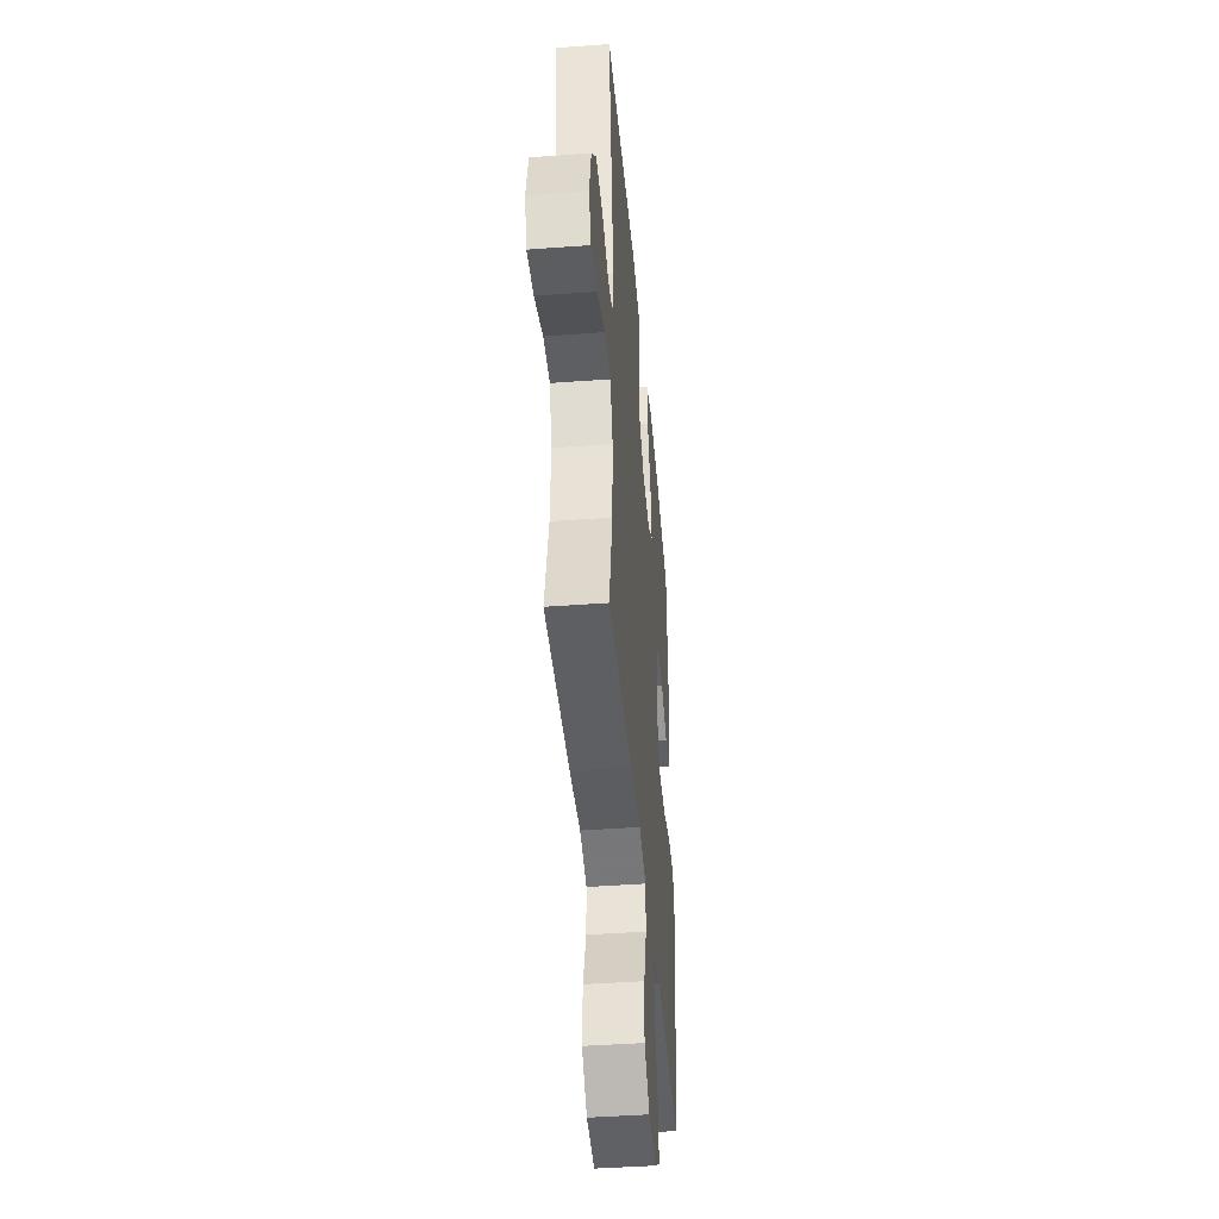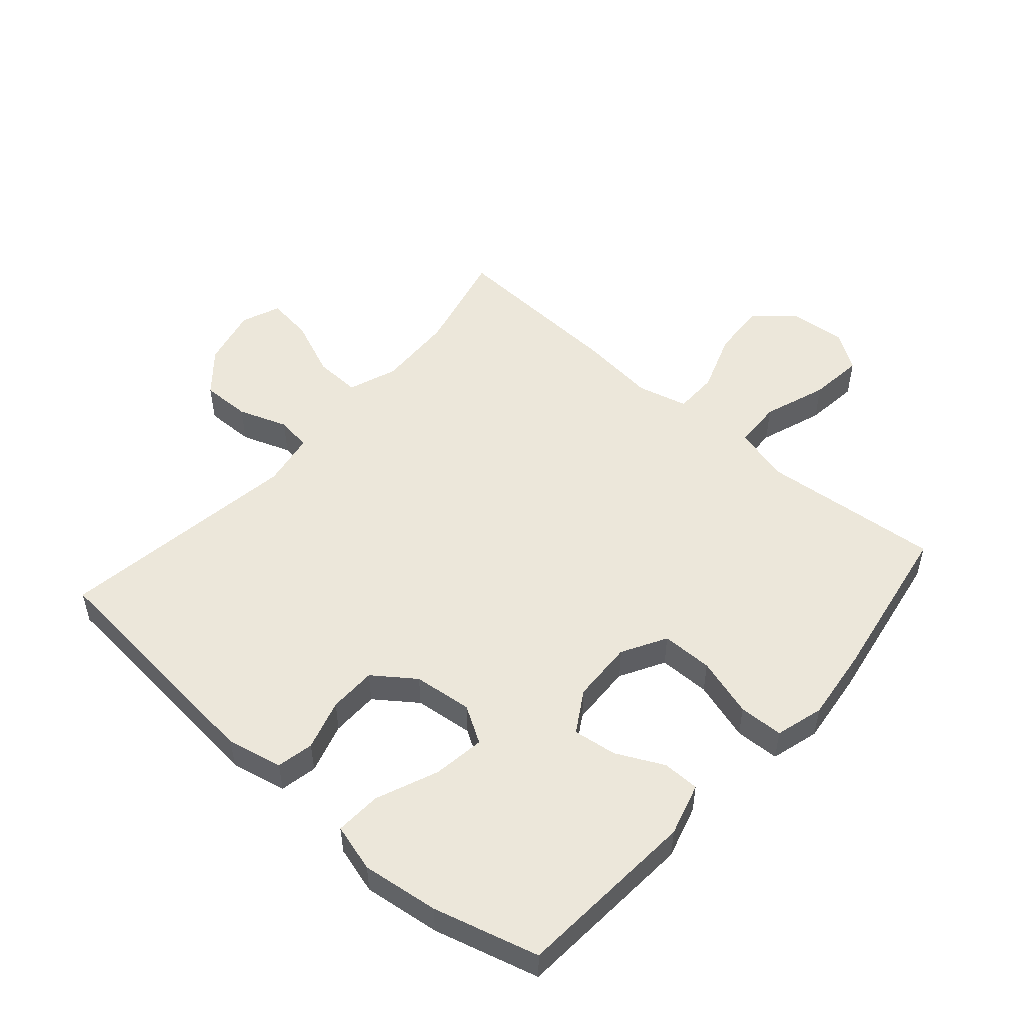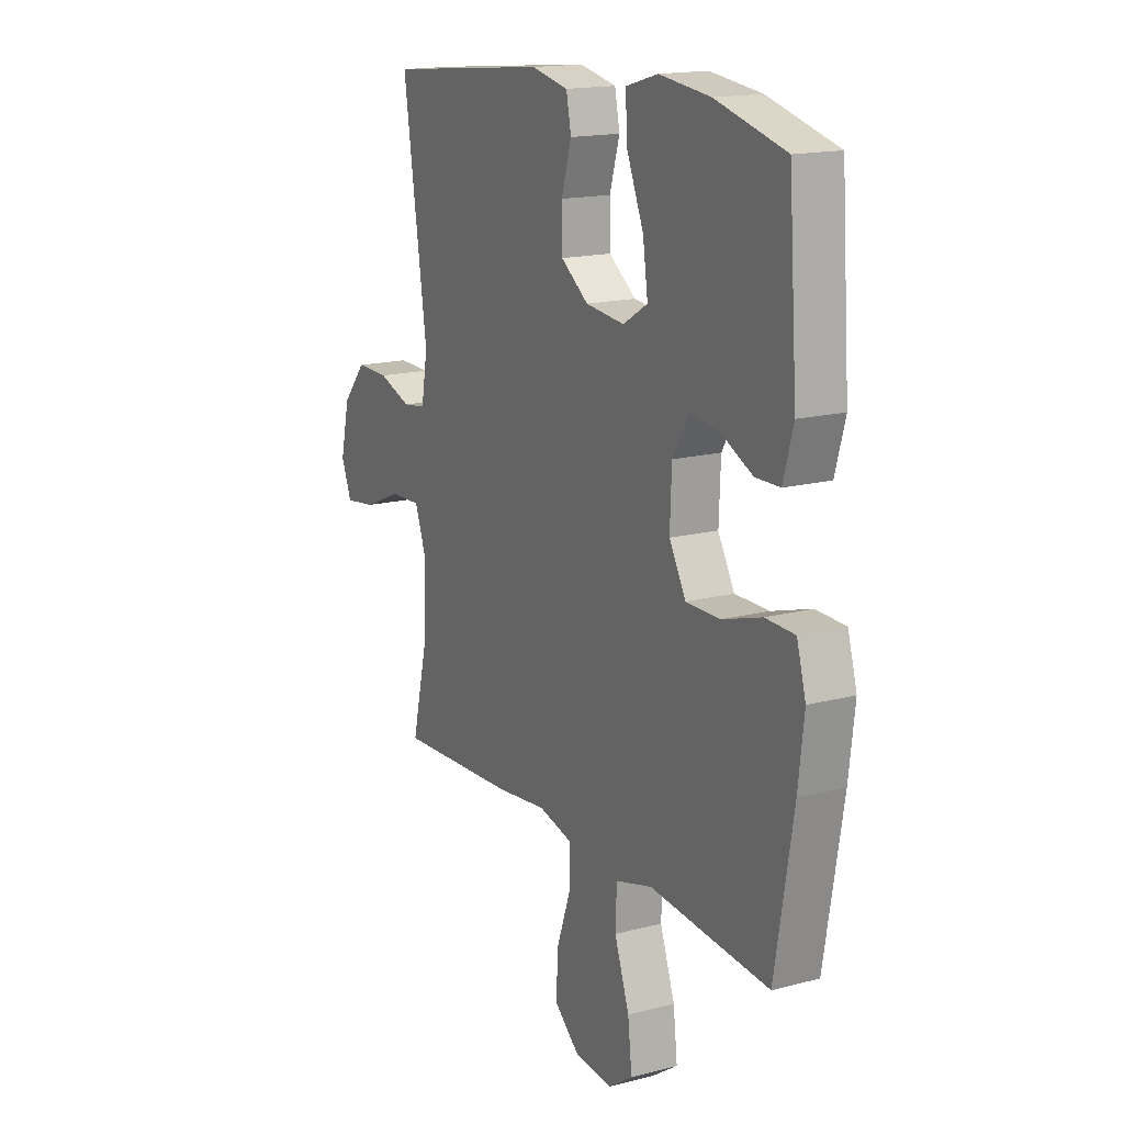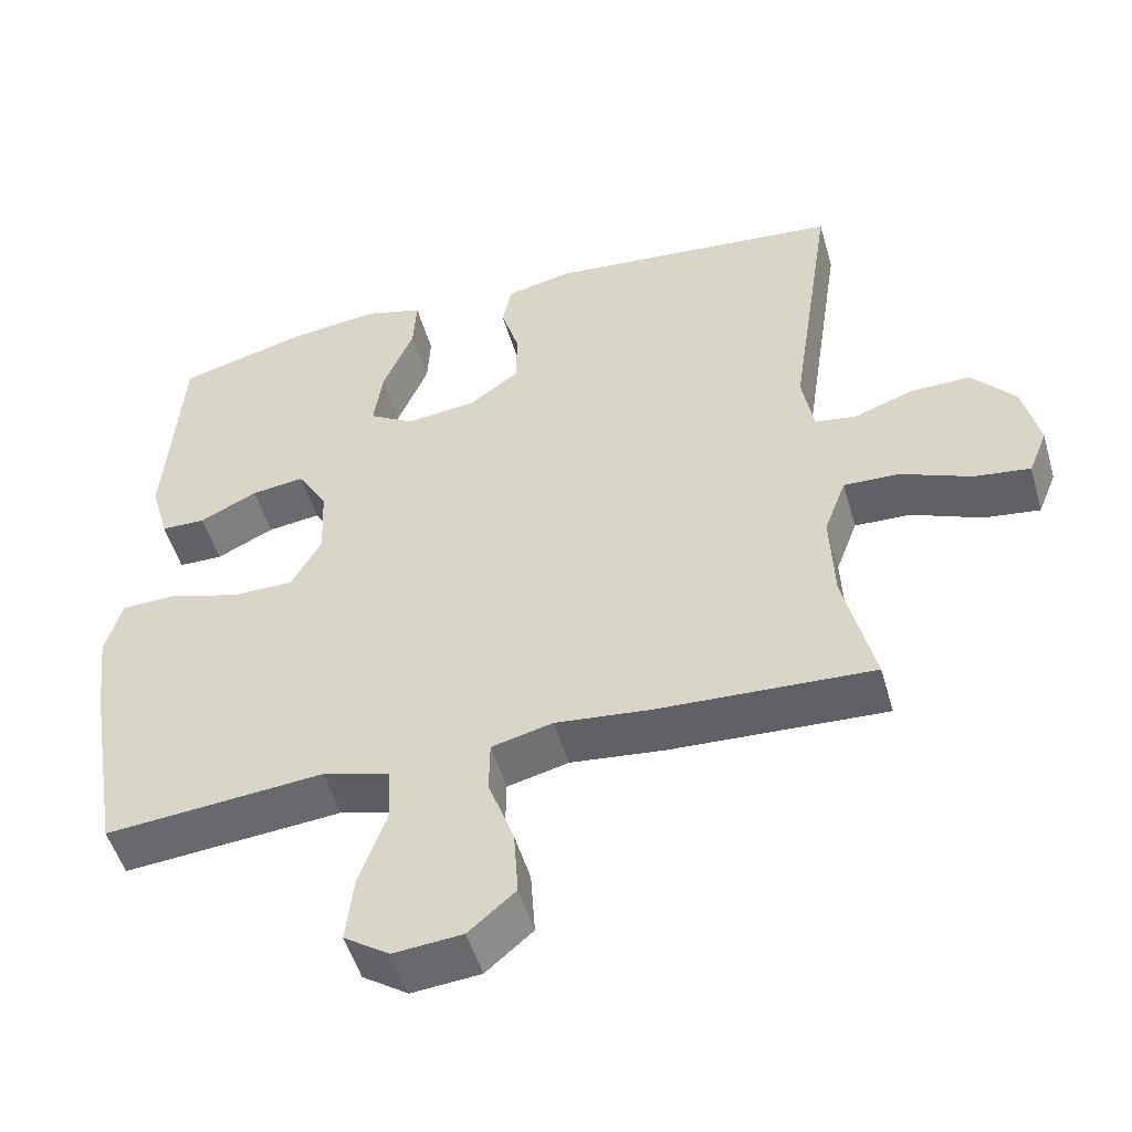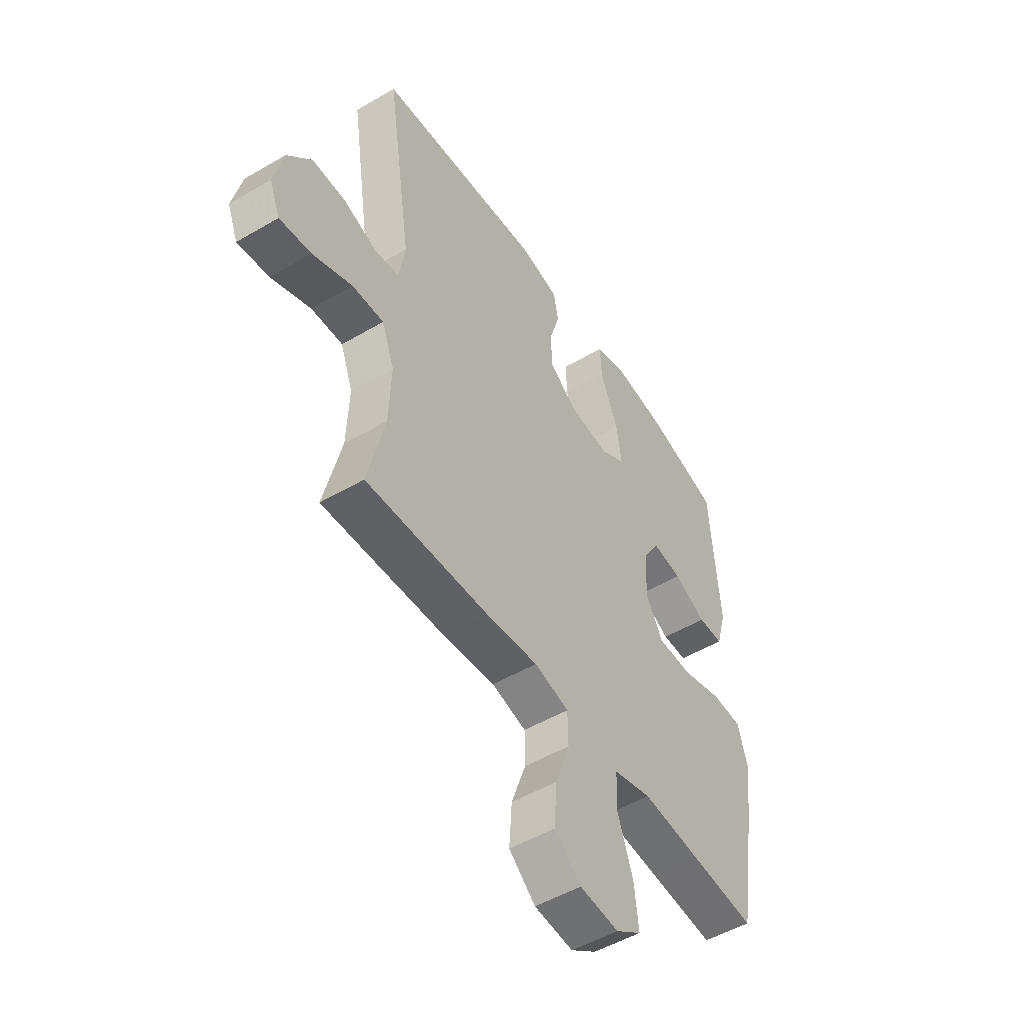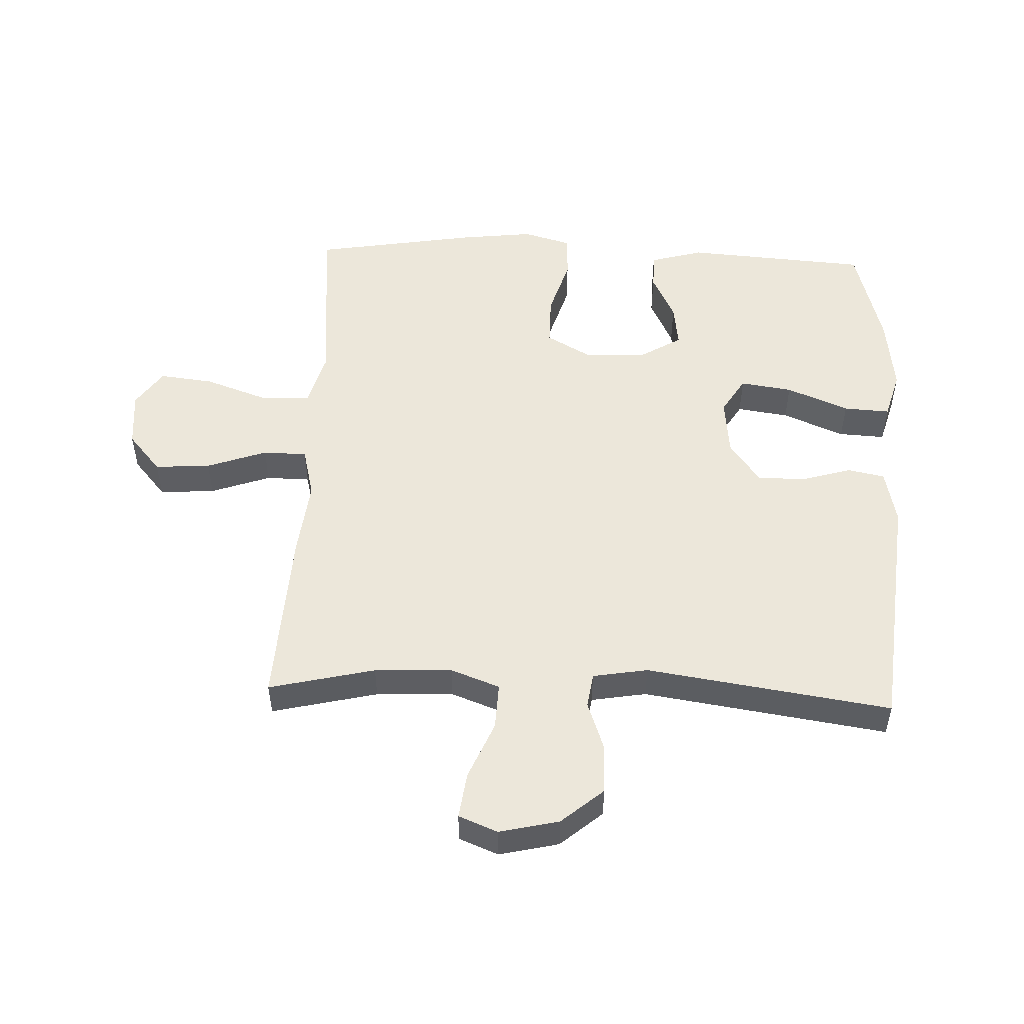
<metadata>
{"format":"obj","ext":"obj","renderer":"f3d","projection":"perspective","resolution":1024,"background":"white","views":[{"elev":-43.6,"azim":-85.0,"up":"+Z"},{"elev":51.4,"azim":41.1,"up":"+Y"},{"elev":16.3,"azim":61.8,"up":"+Z"},{"elev":-51.0,"azim":-164.0,"up":"+Z"},{"elev":-50.9,"azim":-57.4,"up":"+Z"},{"elev":51.5,"azim":-87.7,"up":"+Y"}]}
</metadata>
<code>
v 0.5 0.07 0.5
v 0.521 0.07 0.207
v 0.497 0.07 0.122
v 0.438 0.07 0.121
v 0.362 0.07 0.158
v 0.292 0.07 0.167
v 0.252 0.07 0.101
v 0.248 0.07 0.001
v 0.288 0.07 -0.07
v 0.37 0.07 -0.07
v 0.465 0.07 -0.041
v 0.536 0.07 -0.043
v 0.558 0.07 -0.12
v 0.544 0.07 -0.238
v 0.5 0.07 -0.5
v 0.348 0.07 -0.487
v 0.211 0.07 -0.475
v 0.122 0.07 -0.5
v 0.119 0.07 -0.577
v 0.155 0.07 -0.679
v 0.165 0.07 -0.766
v 0.105 0.07 -0.807
v 0.014 0.07 -0.799
v -0.048 0.07 -0.746
v -0.042 0.07 -0.657
v -0.008 0.07 -0.561
v -0.009 0.07 -0.491
v -0.09 0.07 -0.471
v -0.214 0.07 -0.485
v -0.5 0.07 -0.5
v -0.46 0.07 -0.331
v -0.455 0.07 -0.207
v -0.484 0.07 -0.129
v -0.558 0.07 -0.132
v -0.651 0.07 -0.171
v -0.725 0.07 -0.181
v -0.75 0.07 -0.119
v -0.728 0.07 -0.024
v -0.671 0.07 0.043
v -0.592 0.07 0.042
v -0.513 0.07 0.014
v -0.457 0.07 0.022
v -0.442 0.07 0.11
v -0.5 0.07 0.5
v -0.108 0.07 0.539
v -0.019 0.07 0.52
v -0.007 0.07 0.461
v -0.031 0.07 0.38
v -0.03 0.07 0.304
v 0.036 0.07 0.256
v 0.13 0.07 0.246
v 0.189 0.07 0.282
v 0.177 0.07 0.365
v 0.136 0.07 0.464
v 0.132 0.07 0.538
v 0.209 0.07 0.56
v 0.332 0.07 0.545
v 0.5 0 0.5
v 0.521 0 0.207
v 0.497 0 0.122
v 0.438 0 0.121
v 0.362 0 0.158
v 0.292 0 0.167
v 0.252 0 0.101
v 0.248 0 0.001
v 0.288 0 -0.07
v 0.37 0 -0.07
v 0.465 0 -0.041
v 0.536 0 -0.043
v 0.558 0 -0.12
v 0.544 0 -0.238
v 0.5 0 -0.5
v 0.348 0 -0.487
v 0.211 0 -0.475
v 0.122 0 -0.5
v 0.119 0 -0.577
v 0.155 0 -0.679
v 0.165 0 -0.766
v 0.105 0 -0.807
v 0.014 0 -0.799
v -0.048 0 -0.746
v -0.042 0 -0.657
v -0.008 0 -0.561
v -0.009 0 -0.491
v -0.09 0 -0.471
v -0.214 0 -0.485
v -0.5 0 -0.5
v -0.46 0 -0.331
v -0.455 0 -0.207
v -0.484 0 -0.129
v -0.558 0 -0.132
v -0.651 0 -0.171
v -0.725 0 -0.181
v -0.75 0 -0.119
v -0.728 0 -0.024
v -0.671 0 0.043
v -0.592 0 0.042
v -0.513 0 0.014
v -0.457 0 0.022
v -0.442 0 0.11
v -0.5 0 0.5
v -0.108 0 0.539
v -0.019 0 0.52
v -0.007 0 0.461
v -0.031 0 0.38
v -0.03 0 0.304
v 0.036 0 0.256
v 0.13 0 0.246
v 0.189 0 0.282
v 0.177 0 0.365
v 0.136 0 0.464
v 0.132 0 0.538
v 0.209 0 0.56
v 0.332 0 0.545
f 53 54 55 56
f 52 53 56 57
f 45 46 47 48
f 43 44 45 48
f 42 43 48 49
f 38 39 40 41
f 38 41 42
f 37 38 42
f 34 35 36 37
f 33 34 37 42
f 32 33 42 49
f 28 29 30 31
f 27 28 31 32
f 23 24 25 26
f 23 26 27
f 22 23 27
f 19 20 21 22
f 18 19 22 27
f 17 18 27 32
f 10 11 12 13
f 9 10 13 14
f 2 3 4 5
f 2 5 6
f 52 57 1 2
f 51 52 2 6
f 50 51 6 7
f 17 32 49 50
f 17 50 7 8
f 16 17 8 9
f 9 14 15 16
f 113 112 111 110
f 114 113 110 109
f 105 104 103 102
f 105 102 101 100
f 106 105 100 99
f 98 97 96 95
f 99 98 95
f 99 95 94
f 94 93 92 91
f 99 94 91 90
f 106 99 90 89
f 88 87 86 85
f 89 88 85 84
f 83 82 81 80
f 84 83 80
f 84 80 79
f 79 78 77 76
f 84 79 76 75
f 89 84 75 74
f 70 69 68 67
f 71 70 67 66
f 62 61 60 59
f 63 62 59
f 59 58 114 109
f 63 59 109 108
f 64 63 108 107
f 107 106 89 74
f 65 64 107 74
f 66 65 74 73
f 73 72 71 66
f 1 58 59 2
f 2 59 60 3
f 3 60 61 4
f 4 61 62 5
f 5 62 63 6
f 6 63 64 7
f 7 64 65 8
f 8 65 66 9
f 9 66 67 10
f 10 67 68 11
f 11 68 69 12
f 12 69 70 13
f 13 70 71 14
f 14 71 72 15
f 15 72 73 16
f 16 73 74 17
f 17 74 75 18
f 18 75 76 19
f 19 76 77 20
f 20 77 78 21
f 21 78 79 22
f 22 79 80 23
f 23 80 81 24
f 24 81 82 25
f 25 82 83 26
f 26 83 84 27
f 27 84 85 28
f 28 85 86 29
f 29 86 87 30
f 30 87 88 31
f 31 88 89 32
f 32 89 90 33
f 33 90 91 34
f 34 91 92 35
f 35 92 93 36
f 36 93 94 37
f 37 94 95 38
f 38 95 96 39
f 39 96 97 40
f 40 97 98 41
f 41 98 99 42
f 42 99 100 43
f 43 100 101 44
f 44 101 102 45
f 45 102 103 46
f 46 103 104 47
f 47 104 105 48
f 48 105 106 49
f 49 106 107 50
f 50 107 108 51
f 51 108 109 52
f 52 109 110 53
f 53 110 111 54
f 54 111 112 55
f 55 112 113 56
f 56 113 114 57
f 57 114 58 1

</code>
